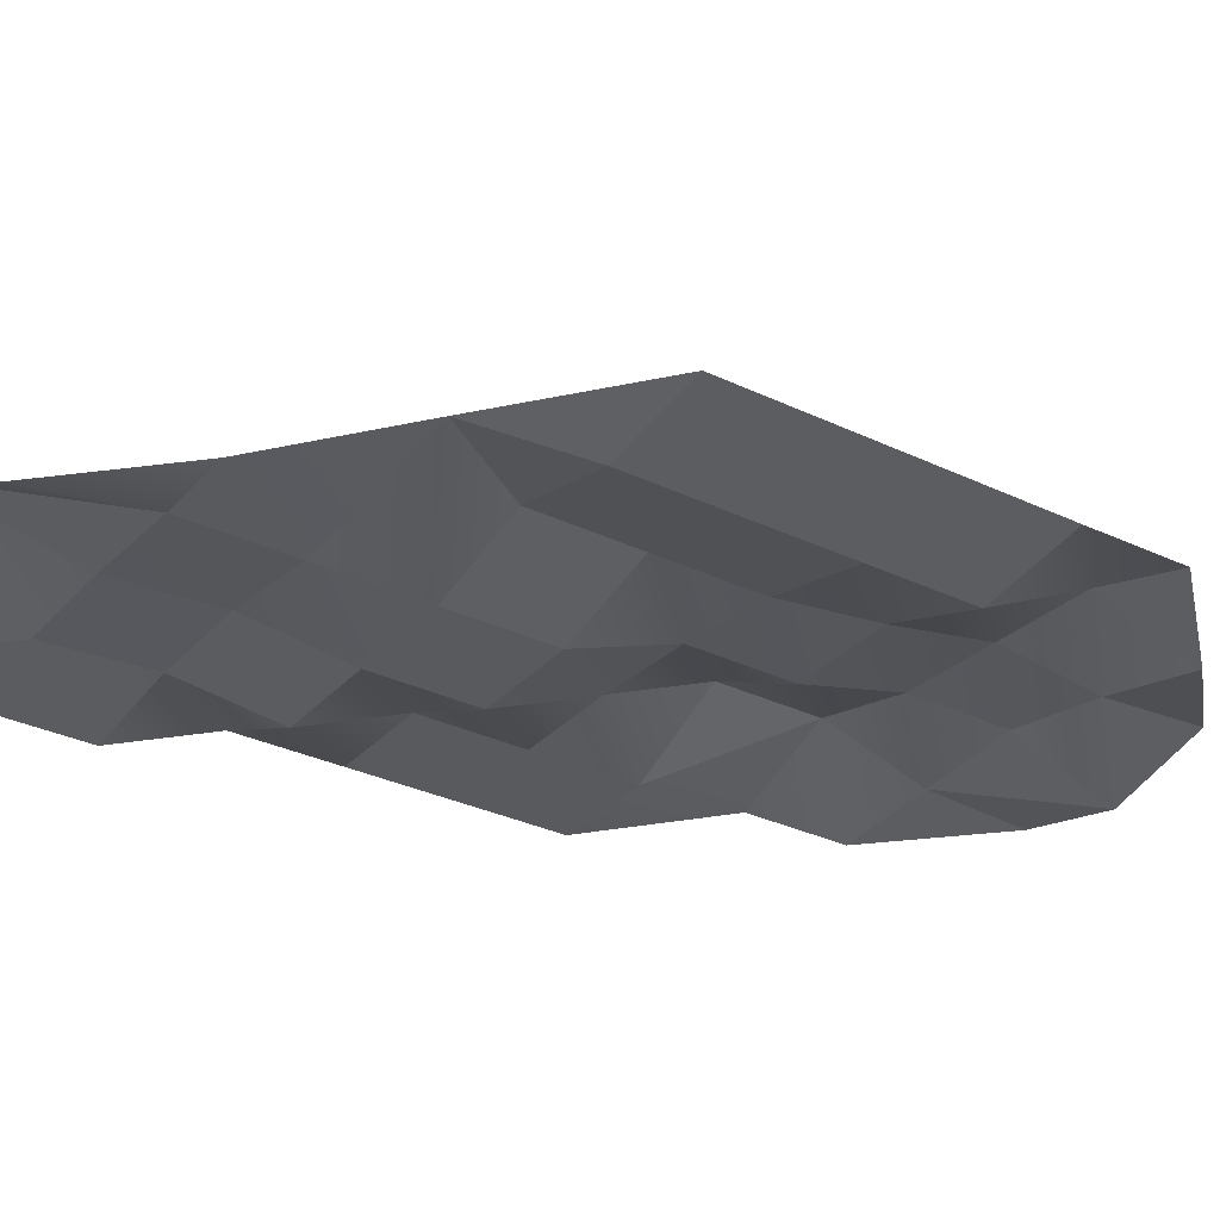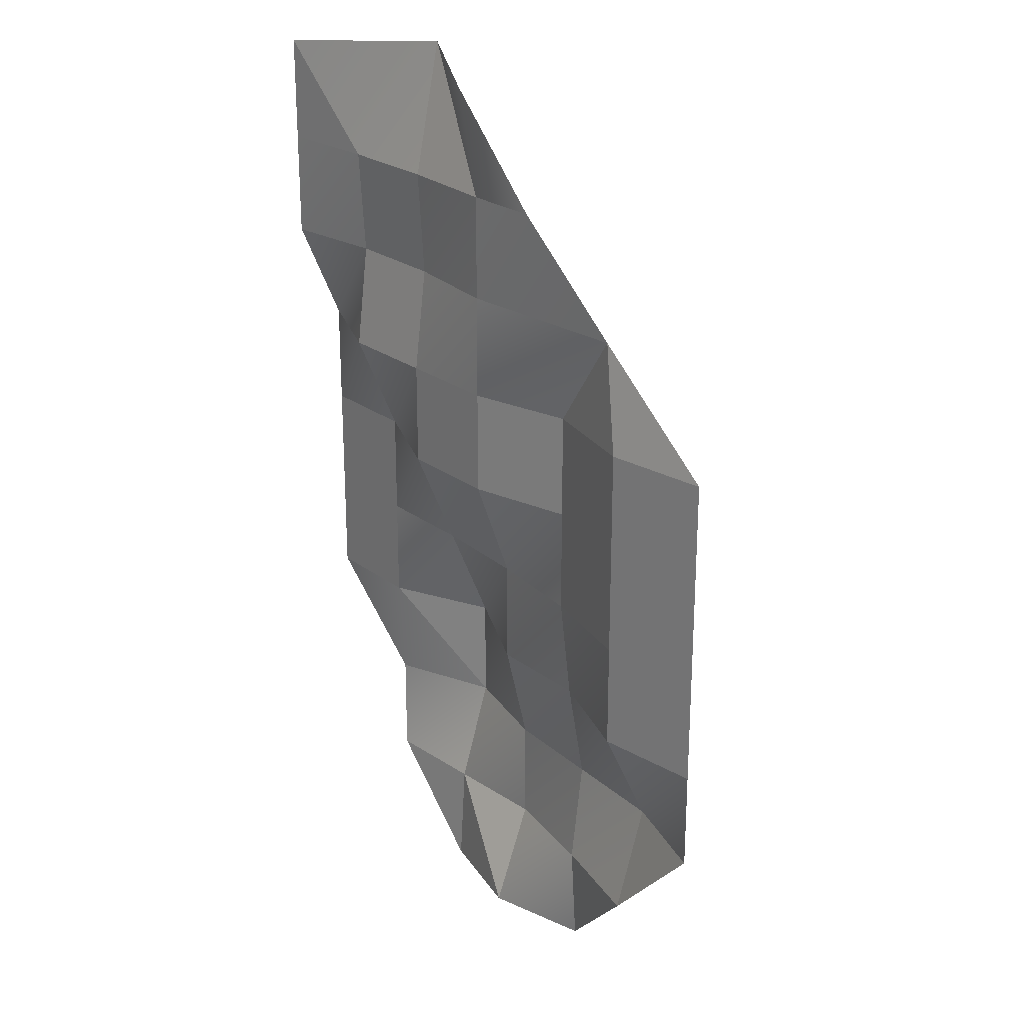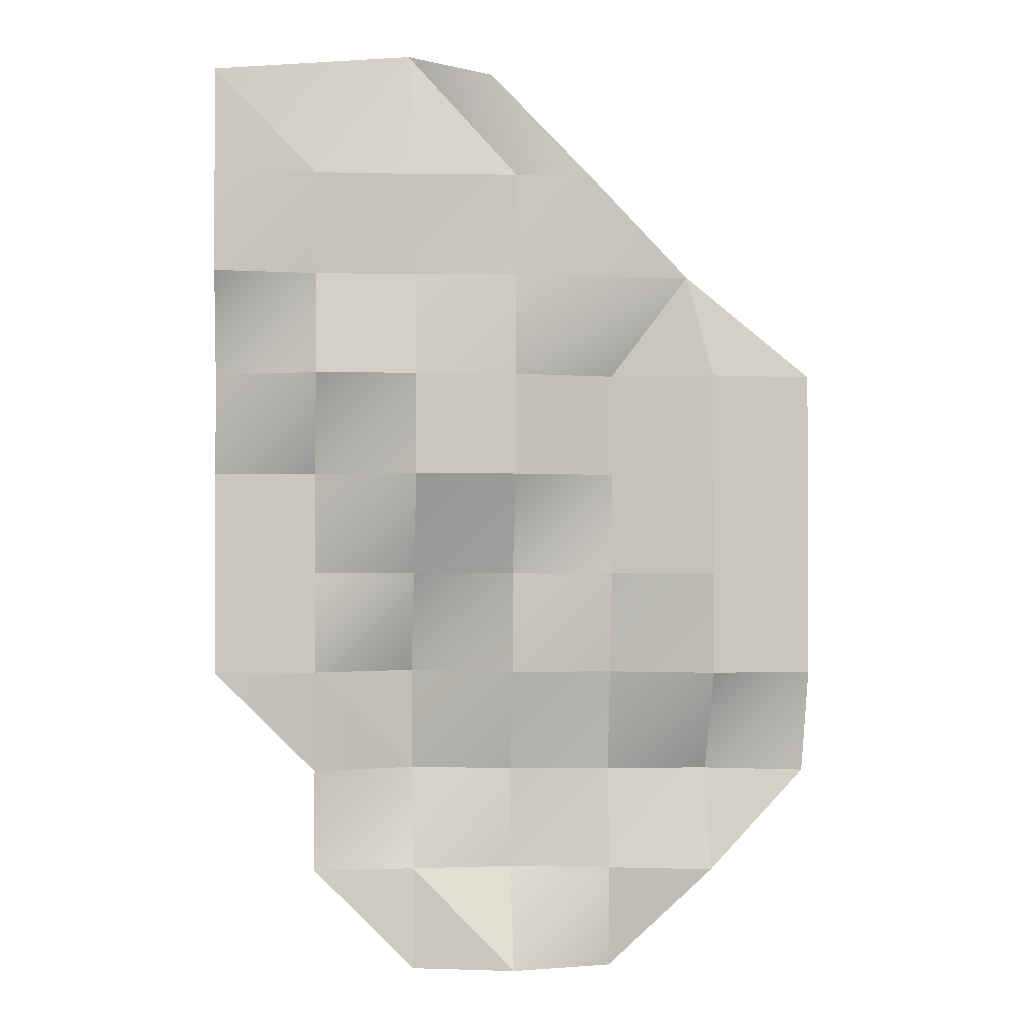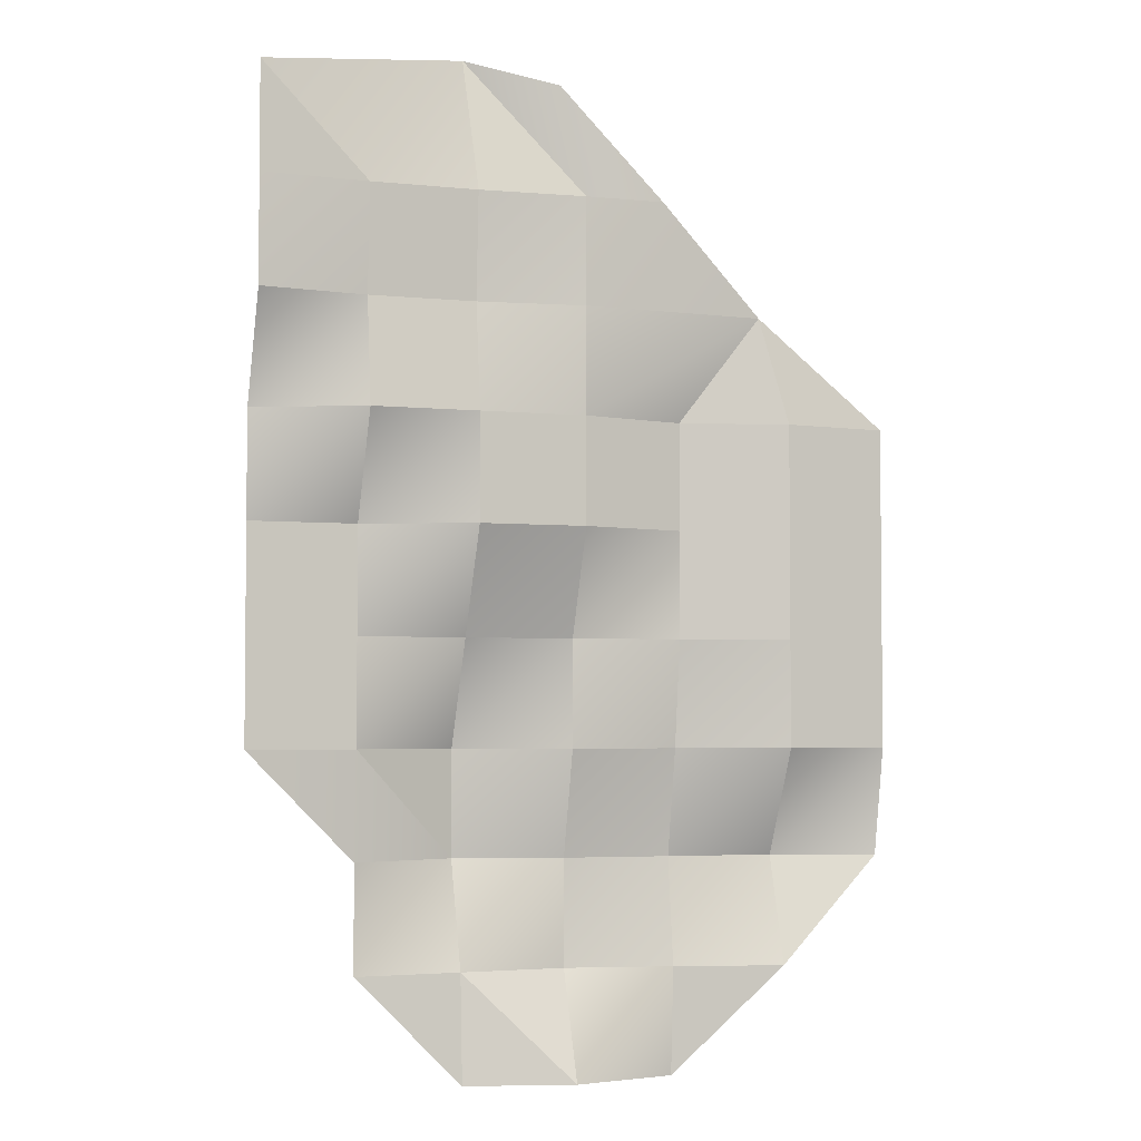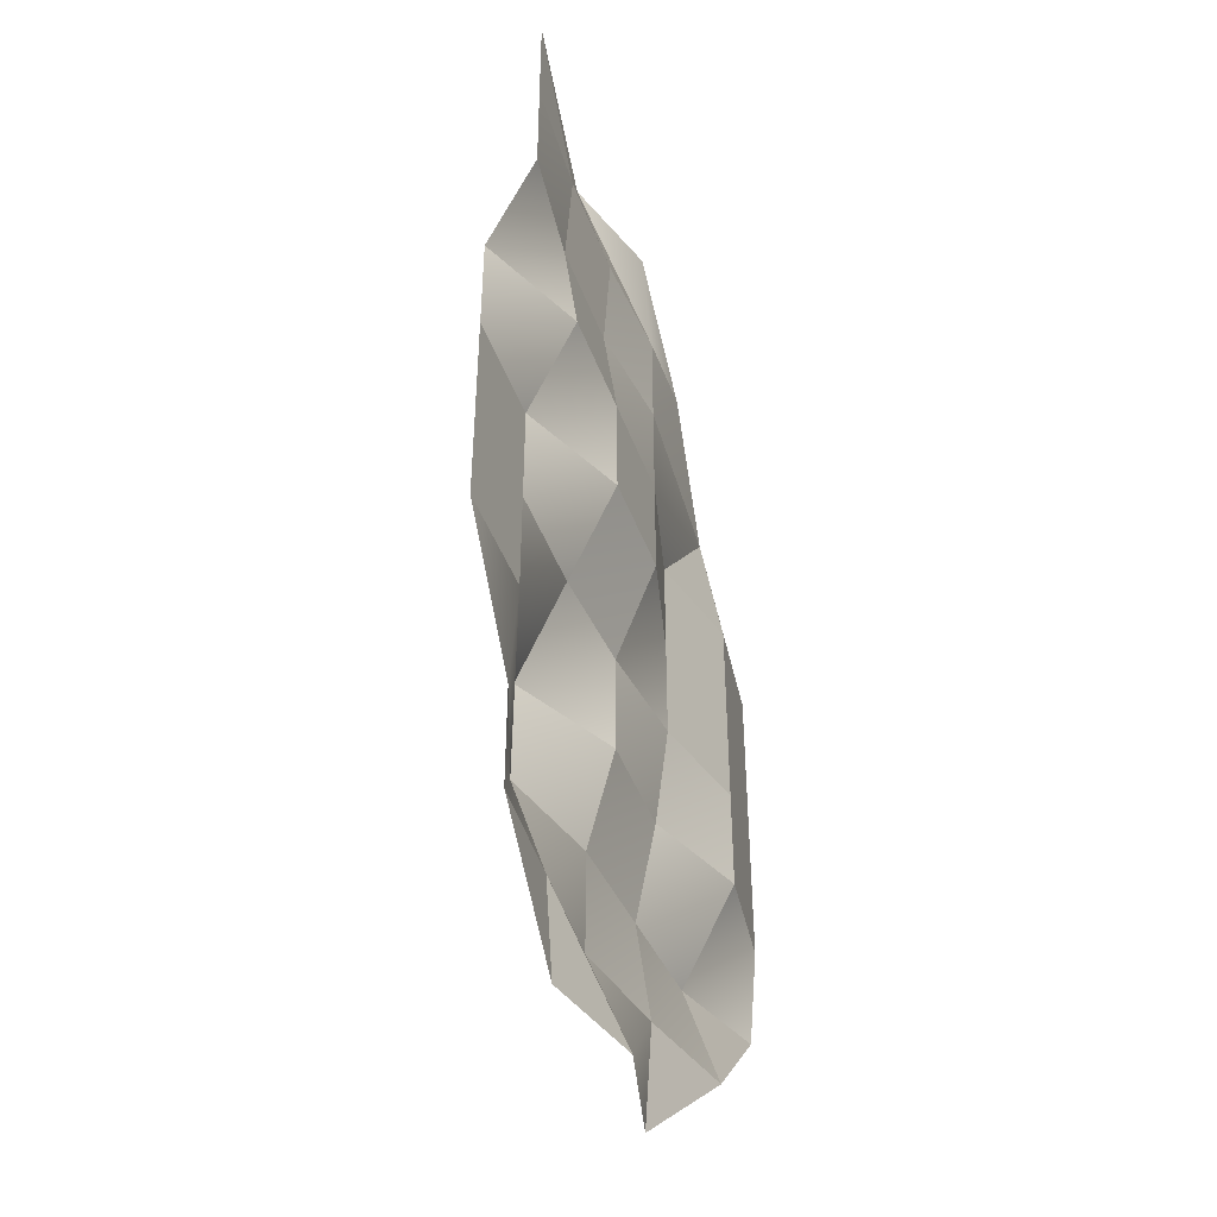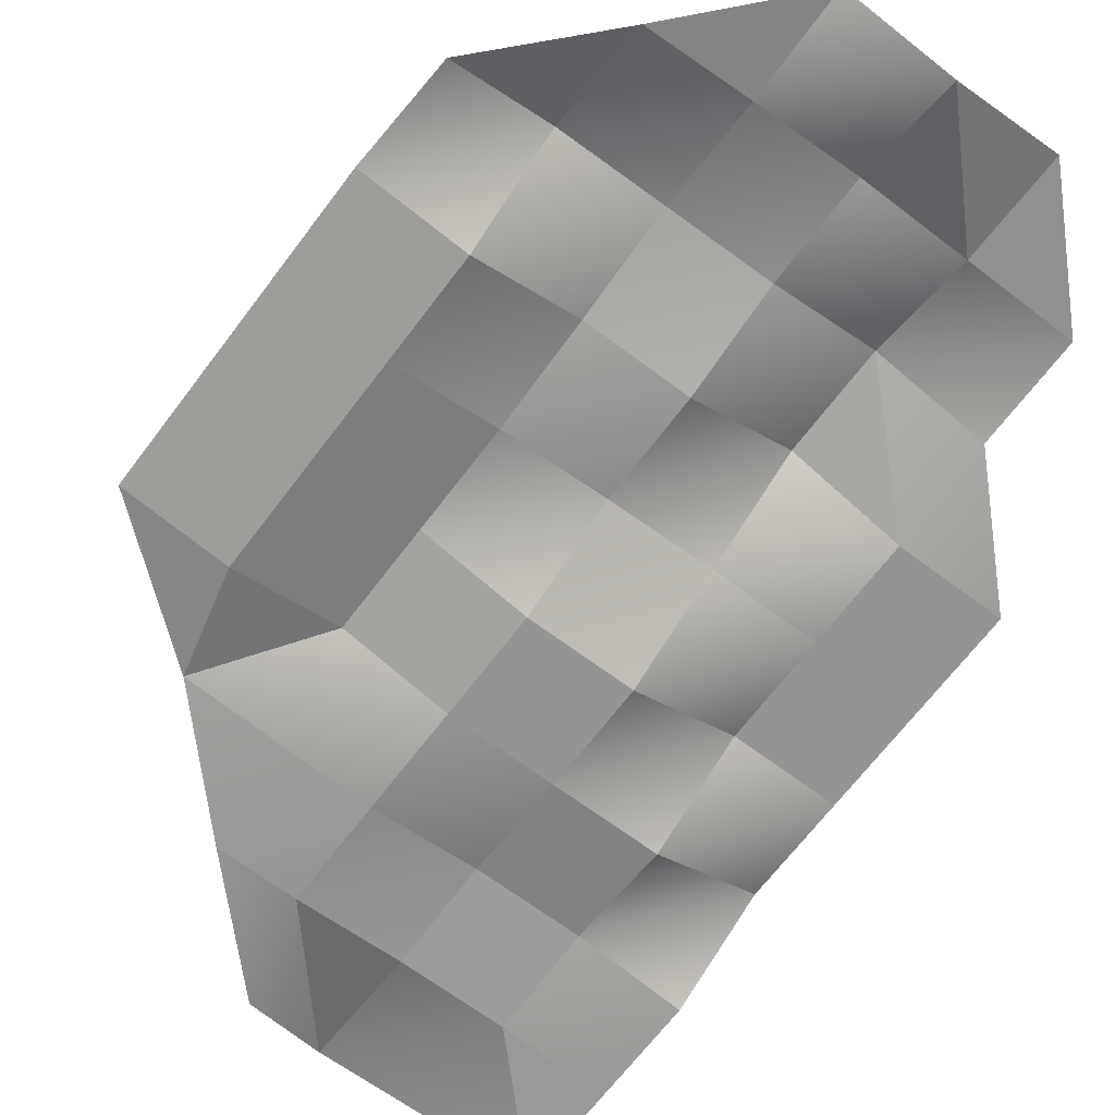
<metadata>
{"format":"obj","ext":"obj","renderer":"f3d","projection":"perspective","resolution":1024,"background":"white","views":[{"elev":-31.3,"azim":55.8,"up":"+Y"},{"elev":24.2,"azim":50.8,"up":"+Z"},{"elev":-1.3,"azim":-5.7,"up":"+Z"},{"elev":-3.7,"azim":-19.1,"up":"+Z"},{"elev":-44.8,"azim":-70.3,"up":"+Z"},{"elev":-67.1,"azim":143.0,"up":"+Y"}]}
</metadata>
<code>
g pb_Mesh430090
v -0.125 -0.5 6
v 0 -0.625 8
v -2 0.125 6
v -2 -0.875 8
v 0 -0.625 8
v 0 -0.625 10
v -2 -0.875 8
v -2 -0.875 10
v 0 -0.625 10
v 0 -0.625 12
v -2 -0.875 10
v -2 -0.875 12
v 0 -0.625 12
v 0 -0.625 14
v -2 -0.875 12
v -2 -0.875 14
v 0 -0.625 14
v -2.5 -0.625 16
v -2 -0.875 14
v -2 -0.5 4
v -2 0.125 6
v -4 0 4
v -4 0.25 6
v -2 0.125 6
v -2 -0.875 8
v -4 0.25 6
v -4 -0.125 8
v -2 -0.875 8
v -2 -0.875 10
v -4 -0.125 8
v -4 -0.375 10
v -2 -0.875 10
v -2 -0.875 12
v -4 -0.375 10
v -4 -0.375 12
v -2 -0.875 12
v -2 -0.875 14
v -4 -0.375 12
v -4 -0.375 14
v -2 -0.875 14
v -2.5 -0.625 16
v -4 -0.375 14
v -4 0.125 2
v -4 0 4
v -6 -0.375 2
v -6 0.375 4
v -4 0 4
v -4 0.25 6
v -6 0.375 4
v -6 0.375 6
v -4 0.25 6
v -4 -0.125 8
v -6 0.375 6
v -6 -0.125 8
v -4 -0.125 8
v -4 -0.375 10
v -6 -0.125 8
v -6 -0.125 10
v -4 -0.375 10
v -4 -0.375 12
v -6 -0.125 10
v -6 -0.875 12
v -4 -0.375 12
v -4 -0.375 14
v -6 -0.875 12
v -6 -0.875 14
v -4 -0.375 14
v -2.5 -0.625 16
v -6 -0.875 14
v -6 -0.875 16
v -2.5 -0.625 16
v -4.5 -0.875 18
v -6 -0.875 16
v -6 -0.875 18
v -4.5 -0.875 18
v -6.5 -0.875 20
v -6 -0.875 18
v -8.125 -0.125 20.5
v -6 0.375 4
v -6 -0.375 2
v -8 0.25 4
v -6 0.375 4
v -6 0.375 6
v -8 0.25 4
v -8 0.875 6
v -6 0.375 6
v -6 -0.125 8
v -8 0.875 6
v -8 0.875 8
v -6 -0.125 8
v -6 -0.125 10
v -8 0.875 8
v -8 0 10
v -6 -0.125 10
v -6 -0.875 12
v -8 0 10
v -8 -0.875 12
v -6 -0.875 12
v -6 -0.875 14
v -8 -0.875 12
v -8 -0.875 14
v -6 -0.875 14
v -6 -0.875 16
v -8 -0.875 14
v -8 -0.625 16
v -6 -0.875 16
v -6 -0.875 18
v -8 -0.625 16
v -8 -0.75 18
v -6 -0.875 18
v -8.125 -0.125 20.5
v -8 -0.75 18
v -6 -0.375 2
v -8 0.25 4
v -8 0.125 2
v -8 0.875 8
v -8 0.875 6
v -10 0 8
v -8 0.875 8
v -8 0 10
v -10 0 8
v -10 0 10
v -8 0 10
v -8 -0.875 12
v -10 0 10
v -10 0 12
v -8 -0.875 12
v -8 -0.875 14
v -10 0 12
v -10 -0.875 14
v -8 -0.875 14
v -8 -0.625 16
v -10 -0.875 14
v -10 -0.625 16
v -8 -0.625 16
v -8 -0.75 18
v -10 -0.625 16
v -10 -0.75 18
v -8 -0.75 18
v -8.125 -0.125 20.5
v -10 -0.75 18
v -12 -0.875 20
v -8 0.25 4
v -8 0.875 6
v -10 0.125 4
v -10 0.125 6
v -8 0.875 6
v -10 0 8
v -10 0.125 6
v -12 0 8
v -10 0 8
v -10 0 10
v -12 0 8
v -12 0 10
v -10 0 10
v -10 0 12
v -12 0 10
v -12 0 12
v -10 0 12
v -10 -0.875 14
v -12 0 12
v -12 0 14
v -10 -0.875 14
v -10 -0.625 16
v -12 0 14
v -12 -0.875 16
v -10 -0.625 16
v -10 -0.75 18
v -12 -0.875 16
v -12 -0.875 18
v -10 -0.75 18
v -12 -0.875 20
v -12 -0.875 18
v -8 0.125 2
v -8 0.25 4
v -10 0.125 4
v -0.125 -0.5 6
v -2 0.125 6
v -2 -0.5 4
v -2 -0.5 4
v -4 0 4
v -4 0.125 2
g pb_Mesh430090_0
f 3 2 1
f 3 4 2
f 7 6 5
f 7 8 6
f 11 10 9
f 11 12 10
f 15 14 13
f 15 16 14
f 19 18 17
f 22 21 20
f 22 23 21
f 26 25 24
f 26 27 25
f 30 29 28
f 30 31 29
f 34 33 32
f 34 35 33
f 38 37 36
f 38 39 37
f 42 41 40
f 45 44 43
f 45 46 44
f 49 48 47
f 49 50 48
f 53 52 51
f 53 54 52
f 57 56 55
f 57 58 56
f 61 60 59
f 61 62 60
f 65 64 63
f 65 66 64
f 69 68 67
f 69 70 68
f 73 72 71
f 73 74 72
f 77 76 75
f 77 78 76
f 80 81 79
f 84 83 82
f 84 85 83
f 88 87 86
f 88 89 87
f 92 91 90
f 92 93 91
f 96 95 94
f 96 97 95
f 100 99 98
f 100 101 99
f 104 103 102
f 104 105 103
f 108 107 106
f 108 109 107
f 112 111 110
f 115 114 113
f 117 118 116
f 121 120 119
f 121 122 120
f 125 124 123
f 125 126 124
f 129 128 127
f 129 130 128
f 133 132 131
f 133 134 132
f 137 136 135
f 137 138 136
f 141 140 139
f 141 142 140
f 145 144 143
f 145 146 144
f 149 148 147
f 149 150 148
f 153 152 151
f 153 154 152
f 157 156 155
f 157 158 156
f 161 160 159
f 161 162 160
f 165 164 163
f 165 166 164
f 169 168 167
f 169 170 168
f 173 172 171
f 176 175 174
f 179 178 177
f 182 181 180

</code>
